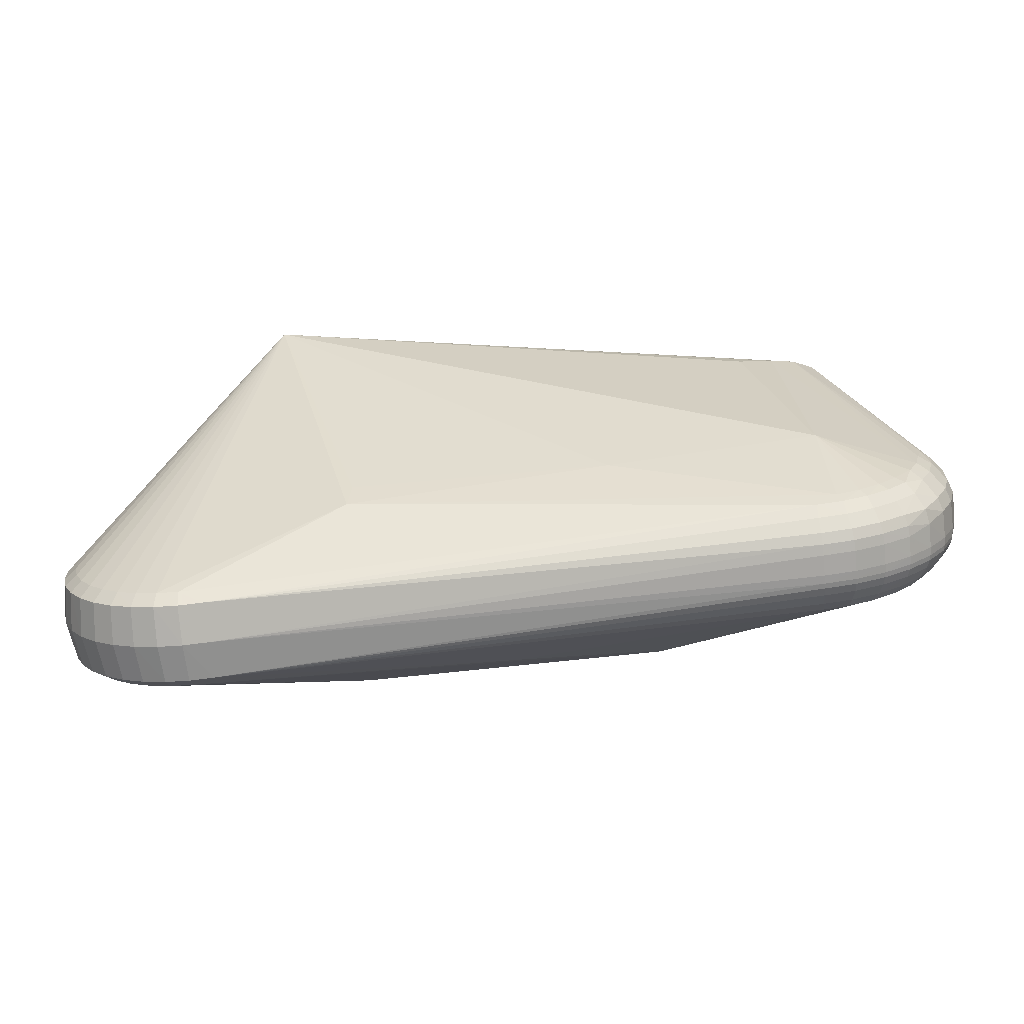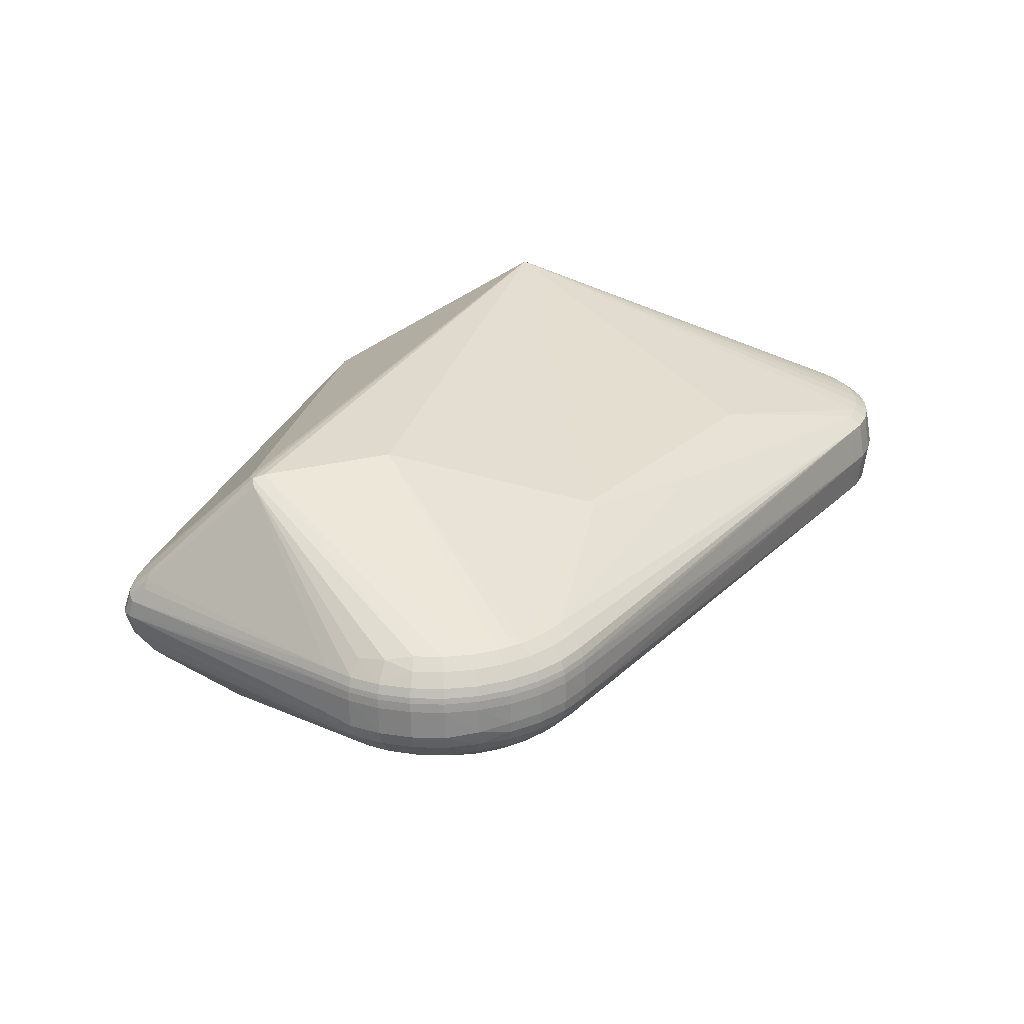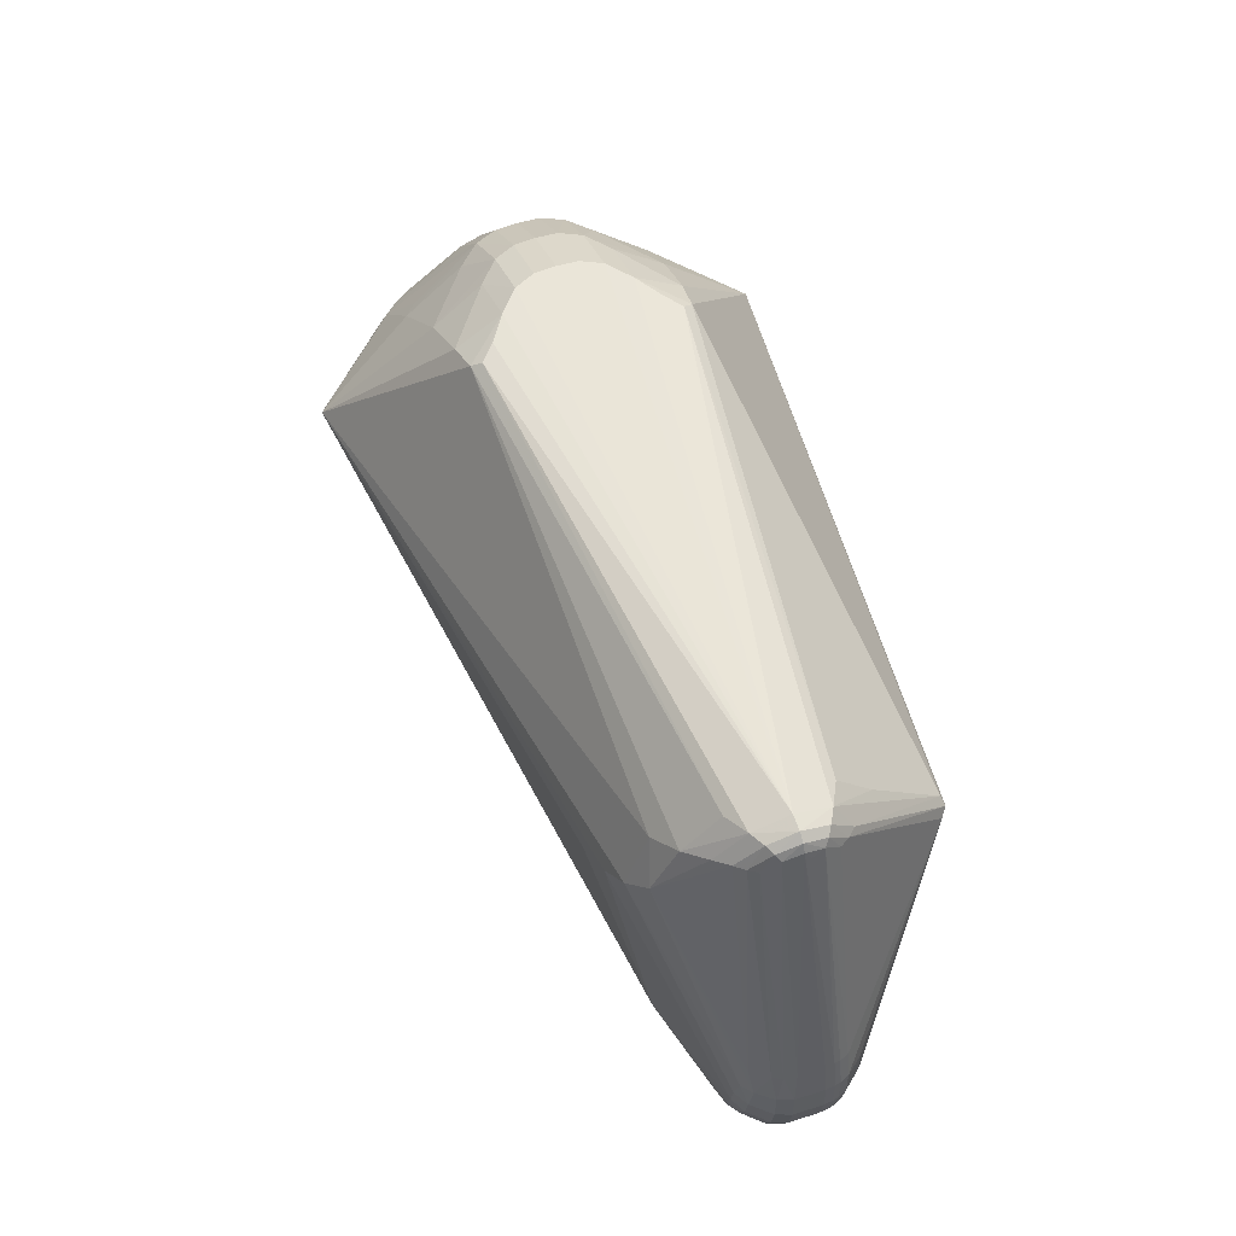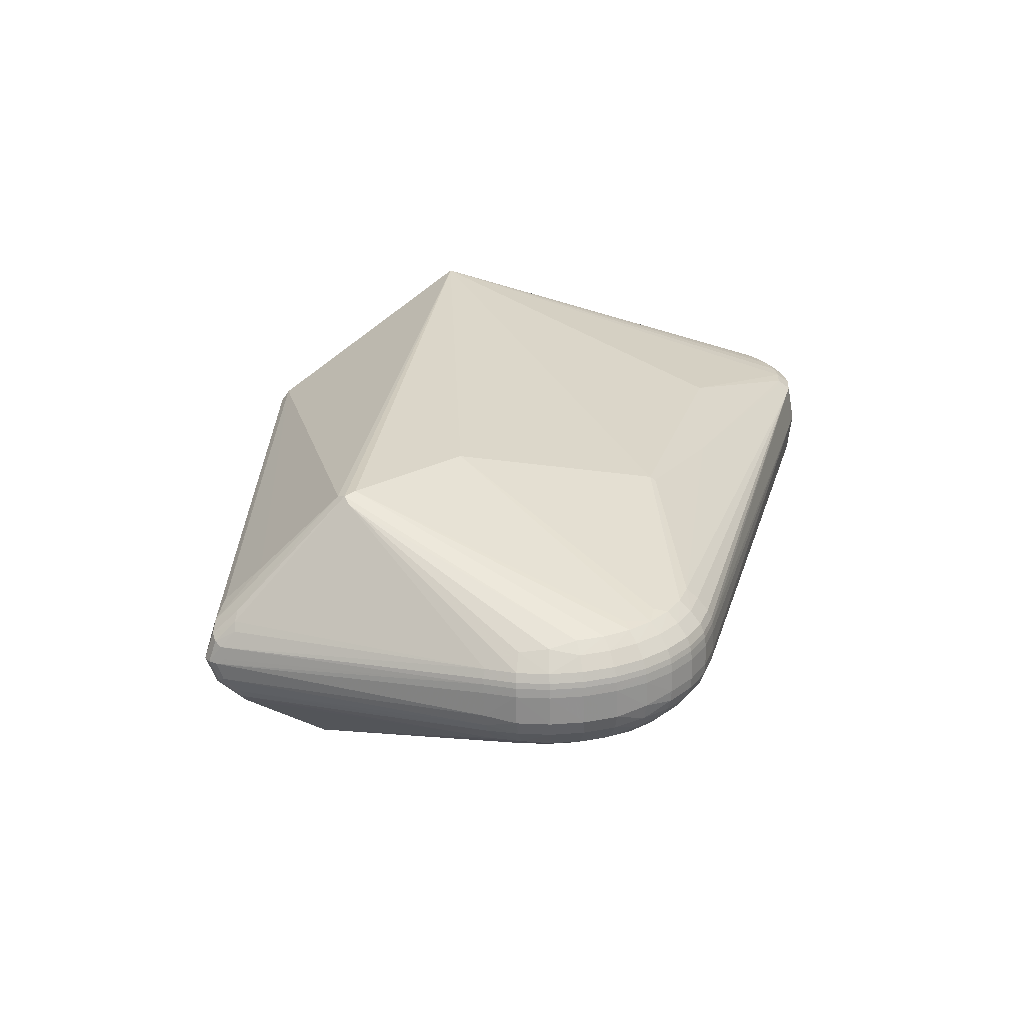
<metadata>
{"format":"obj","ext":"obj","renderer":"f3d","projection":"perspective","resolution":1024,"background":"white","views":[{"elev":-74.7,"azim":-173.1,"up":"+Y"},{"elev":27.4,"azim":-60.1,"up":"+Z"},{"elev":52.4,"azim":-108.5,"up":"+Y"},{"elev":25.0,"azim":-79.8,"up":"+Z"}]}
</metadata>
<code>
v 0.1437 -0.1458 -0.106
v 0.1495 -0.1743 -0.09531
v -0.01555 -0.188 0.09823
v -0.01613 -0.1812 0.1022
v 0.153 -0.1677 0.1094
v -0.1708 -0.1467 0.1205
v -0.1704 -0.1408 0.1238
v -0.3972 0.1526 0.168
v -0.3839 0.1677 0.1706
v -0.3901 0.159 0.1738
v -0.3806 0.1495 0.1767
v -0.2739 0.05787 0.1783
v -0.3737 -0.1907 -0.04742
v -0.3992 -0.1822 -0.04725
v -0.4227 -0.1688 -0.04727
v -0.4431 -0.1512 -0.04748
v -0.4637 -0.1281 -0.04748
v -0.4753 -0.1032 -0.04808
v -0.4819 -0.07653 -0.04882
v -0.4897 -0.05008 -0.04638
v -0.3497 -0.2054 -0.04275
v -0.3786 -0.2011 -0.04239
v -0.4061 -0.1913 -0.04223
v -0.4312 -0.1764 -0.04227
v -0.4529 -0.157 -0.04251
v -0.4932 -0.02007 -0.04138
v 0.3036 -0.2635 -0.04566
v 0.3272 -0.2651 -0.04602
v 0.3507 -0.2625 -0.04651
v 0.3734 -0.2559 -0.04711
v 0.3946 -0.2454 -0.04781
v 0.4137 -0.2313 -0.04859
v 0.4301 -0.2141 -0.04942
v 0.4433 -0.1942 -0.05028
v 0.4528 -0.1725 -0.05114
v 0.4585 -0.1493 -0.05198
v 0.4601 -0.1255 -0.05277
v -0.349 -0.2169 -0.03144
v -0.3802 -0.2124 -0.03103
v -0.4099 -0.202 -0.03084
v -0.4371 -0.1861 -0.03088
v -0.4607 -0.1653 -0.03113
v -0.4749 -0.1371 -0.03797
v -0.488 -0.1097 -0.03861
v -0.4957 -0.08035 -0.03941
v -0.5004 -0.04996 -0.03726
v 0.3017 -0.2769 -0.0348
v 0.3276 -0.2787 -0.03519
v 0.3535 -0.2759 -0.03573
v 0.3785 -0.2685 -0.0364
v 0.4019 -0.2569 -0.03717
v 0.4229 -0.2414 -0.03803
v 0.441 -0.2224 -0.03894
v 0.4555 -0.2007 -0.03989
v 0.466 -0.1765 -0.04084
v 0.4723 -0.151 -0.04176
v 0.474 -0.1248 -0.04263
v 0.4713 -0.09878 -0.04341
v 0.464 -0.07356 -0.04409
v -0.3492 -0.2273 -0.0176
v -0.3825 -0.2226 -0.01718
v -0.4142 -0.2114 -0.01699
v -0.4433 -0.1944 -0.01703
v -0.4886 -0.1453 -0.01782
v -0.5032 -0.115 -0.01854
v -0.5071 -0.01633 -0.02444
v -0.5117 -0.08246 -0.01943
v -0.5138 -0.04895 -0.02047
v -0.512 -0.01475 -0.01494
v -0.3493 -0.2316 -0.005909
v -0.3834 -0.2267 -0.005474
v -0.416 -0.2152 -0.005278
v -0.4459 -0.1978 -0.005326
v -0.4698 -0.1732 -0.01459
v -0.4724 -0.1755 0.001874
v -0.3491 -0.2326 0.005773
v -0.3835 -0.2277 0.006229
v -0.4164 -0.2161 0.006416
v -0.4464 -0.1985 0.006375
v -0.4931 -0.1477 -0.002449
v -0.5081 -0.1164 -0.003203
v -0.517 -0.0828 -0.004122
v -0.5191 -0.0482 -0.005192
v -0.5144 -0.0137 -0.002575
v 0.3014 -0.2816 0.007462
v 0.3285 -0.2835 0.007057
v 0.3554 -0.2805 0.006497
v 0.3815 -0.2729 0.005807
v 0.4058 -0.2609 0.005003
v 0.4277 -0.2448 0.00411
v 0.4464 -0.225 0.003157
v 0.4616 -0.2023 0.002171
v 0.4725 -0.1772 0.001181
v 0.479 -0.1507 0.0002207
v 0.4809 -0.1234 -0.0006818
v 0.478 -0.09618 -0.001501
v 0.4705 -0.06995 -0.002209
v -0.383 -0.2271 0.02861
v -0.3486 -0.232 0.02818
v -0.4159 -0.2156 0.0288
v -0.446 -0.198 0.02876
v -0.4721 -0.175 0.02849
v -0.4929 -0.1472 0.02796
v -0.5081 -0.1158 0.02721
v -0.517 -0.08207 0.02628
v -0.5191 -0.04736 0.02522
v -0.5142 -0.01295 0.02402
v -0.3485 -0.2308 0.03752
v -0.3827 -0.2259 0.03795
v -0.4154 -0.2144 0.03815
v -0.4454 -0.1969 0.0381
v -0.4713 -0.174 0.03782
v -0.4921 -0.1463 0.03729
v -0.5071 -0.1151 0.03655
v -0.5159 -0.08152 0.03563
v -0.5181 -0.04699 0.03457
v -0.5132 -0.01275 0.03339
v -0.3483 -0.2293 0.0434
v -0.3823 -0.2244 0.04383
v -0.4148 -0.213 0.04403
v -0.4445 -0.1957 0.04399
v -0.4703 -0.1729 0.0437
v -0.4909 -0.1454 0.04318
v -0.5058 -0.1144 0.04245
v -0.5146 -0.08113 0.04154
v -0.5167 -0.04685 0.04048
v -0.5118 -0.01286 0.03931
v -0.348 -0.2251 0.05245
v -0.3813 -0.2203 0.05287
v -0.413 -0.2092 0.05307
v -0.4421 -0.1922 0.05303
v -0.4672 -0.17 0.05275
v -0.4874 -0.1431 0.05223
v -0.502 -0.1128 0.05152
v -0.5078 -0.01348 0.04845
v -0.5105 -0.08022 0.05063
v -0.5126 -0.04671 0.0496
v 0.3031 -0.2743 0.0493
v 0.3291 -0.276 0.04891
v 0.355 -0.2732 0.04837
v 0.38 -0.2658 0.0477
v 0.4034 -0.2542 0.04693
v 0.4244 -0.2388 0.04608
v 0.4424 -0.2197 0.04516
v 0.4569 -0.198 0.04421
v 0.4675 -0.1739 0.04326
v 0.4737 -0.1483 0.04234
v 0.4755 -0.1221 0.04147
v 0.4727 -0.09609 0.04069
v 0.4655 -0.07087 0.04001
v -0.3474 -0.2138 0.06559
v -0.3785 -0.2093 0.06596
v -0.4083 -0.1989 0.06613
v -0.4355 -0.183 0.0661
v -0.459 -0.1622 0.06583
v -0.4779 -0.137 0.06533
v -0.4916 -0.1086 0.06464
v 0.3054 -0.2602 0.05921
v 0.329 -0.2618 0.05885
v 0.3525 -0.2592 0.05836
v 0.3752 -0.2525 0.05776
v 0.3964 -0.2421 0.05706
v 0.4155 -0.2279 0.05628
v 0.4319 -0.2107 0.05545
v 0.4451 -0.1909 0.05459
v 0.4547 -0.1691 0.05373
v 0.4603 -0.1459 0.05289
v 0.4619 -0.1221 0.0521
v -0.4986 -0.04666 0.06594
v -0.4938 -0.07686 0.06987
v -0.3477 -0.2016 0.07616
v -0.3765 -0.1973 0.07652
v -0.404 -0.1875 0.07667
v -0.4291 -0.1726 0.07663
v -0.4508 -0.1532 0.07638
v -0.4682 -0.1297 0.07593
v -0.4807 -0.1033 0.07531
v -0.4087 -0.1729 0.08091
v -0.4409 -0.1471 0.08064
v -0.369 -0.08458 -0.0881
v 0.233 0.1618 -0.2297
v 0.2407 0.1762 0.2192
v -0.3123 0.1311 -0.1361
v -0.3514 0.1481 -0.129
v 0.313 0.193 -0.139
v 0.3427 0.1568 -0.1376
v -0.3801 0.1673 -0.1205
v 0.2484 0.2505 -0.1326
v 0.3265 0.1909 -0.1276
v 0.3557 0.1533 -0.1267
v 0.1719 0.3065 -0.1242
v 0.2648 0.2489 -0.1205
v -0.4045 0.1885 -0.1064
v 0.1092 0.3379 -0.1196
v 0.07236 0.3512 -0.1149
v -0.1357 -0.1283 -0.09281
v 0.3696 0.1494 -0.1099
v 0.3417 0.189 -0.1106
v -0.3801 0.2289 -0.09864
v 0.06612 0.3584 -0.105
v -0.4108 0.2447 -0.08278
v 0.08238 0.3638 -0.09051
v 0.3848 0.1461 -0.08405
v 0.3589 0.1874 -0.08479
v -0.4332 0.2554 -0.06366
v -0.4479 0.2622 -0.05053
v -0.4149 0.2866 -0.04749
v 0.3963 0.1428 -0.05511
v 0.3729 0.1865 -0.05605
v -0.4563 0.2635 -0.04134
v -0.4399 0.2913 -0.03441
v -0.4619 0.2632 -0.03202
v -0.4548 0.2904 -0.02599
v -0.4627 0.2857 -0.02066
v 0.4014 0.1417 -0.02981
v 0.379 0.1866 -0.03085
v -0.467 0.2791 -0.01583
v 0.4024 0.1422 -0.007276
v 0.3802 0.1872 -0.008332
v -0.4686 0.2851 0.003166
v -0.4648 0.2945 0.002799
v -0.457 0.3015 0.00244
v -0.4417 0.3047 0.002076
v -0.4692 0.2756 0.00974
v -0.4663 0.2803 0.02244
v 0.3798 0.188 0.01421
v 0.4021 0.1432 0.01526
v -0.4619 0.2872 0.02669
v -0.4538 0.2923 0.03143
v -0.4606 0.2655 0.03942
v -0.4387 0.2937 0.03925
v -0.4547 0.2663 0.04851
v 0.3746 0.1896 0.03955
v 0.398 0.1458 0.0406
v -0.4132 0.2898 0.05174
v -0.4461 0.2657 0.05746
v 0.3615 0.1923 0.06865
v 0.3874 0.151 0.06965
v 0.08519 0.369 0.07262
v -0.4078 0.2502 0.08947
v 0.06944 0.3646 0.08799
v 0.3452 0.1955 0.09491
v 0.3732 0.1559 0.09571
v 0.07603 0.358 0.09809
v 0.1131 0.345 0.1024
v 0.2686 0.256 0.1036
v 0.1758 0.3139 0.1068
v 0.3598 0.161 0.1127
v 0.3306 0.1986 0.1122
v 0.2527 0.2585 0.1161
v 0.3472 0.1651 0.1239
v 0.3175 0.2014 0.1239
v 0.3061 0.2489 -0.08136
v 0.2394 0.3088 -0.07676
v 0.1734 0.3462 -0.07417
v 0.1093 0.3688 -0.07304
v 0.3246 0.2503 -0.05574
v 0.262 0.3118 -0.05483
v 0.1974 0.35 -0.05404
v 0.1331 0.3728 -0.05341
v 0.3326 0.2514 -0.03193
v 0.2717 0.3136 -0.03264
v 0.2079 0.352 -0.03266
v 0.1436 0.3749 -0.03225
v 0.334 0.2521 -0.00961
v 0.2734 0.3144 -0.01056
v 0.2097 0.3529 -0.01069
v 0.1454 0.3758 -0.01031
v 0.1443 0.3763 0.01169
v 0.2086 0.3534 0.01135
v 0.2725 0.315 0.01159
v 0.3333 0.2528 0.01275
v 0.1346 0.3756 0.03329
v 0.1989 0.3528 0.03317
v 0.2635 0.3147 0.03416
v 0.3262 0.2533 0.03684
v 0.1115 0.3729 0.05394
v 0.1756 0.3503 0.05431
v 0.2417 0.3131 0.05701
v 0.3086 0.2535 0.06311
f 181 29 2
f 211 200 207
f 207 200 195
f 28 2 29
f 180 183 181
f 181 196 180
f 149 248 148
f 95 149 148
f 243 248 149
f 127 135 225
f 182 10 11
f 11 12 182
f 275 271 270
f 270 268 269
f 250 247 182
f 182 252 250
f 245 244 182
f 182 247 245
f 275 270 274
f 269 273 274
f 274 270 269
f 244 240 9
f 9 10 182
f 182 244 9
f 181 32 31
f 33 32 181
f 181 2 1
f 1 196 181
f 2 196 1
f 21 2 27
f 2 28 27
f 211 207 201
f 201 205 211
f 201 207 195
f 84 217 69
f 215 208 216
f 96 149 95
f 95 58 96
f 251 252 182
f 182 148 251
f 251 148 248
f 248 243 242
f 10 232 8
f 8 232 135
f 135 137 8
f 225 135 230
f 135 232 230
f 106 84 83
f 83 82 106
f 84 69 83
f 179 11 175
f 235 240 244
f 244 241 235
f 279 250 275
f 247 250 279
f 275 274 279
f 279 274 247
f 246 252 275
f 275 250 246
f 246 250 252
f 278 245 247
f 247 274 278
f 278 274 273
f 30 29 181
f 181 31 30
f 181 35 34
f 34 33 181
f 56 55 35
f 94 56 95
f 32 33 52
f 52 31 32
f 199 195 181
f 199 201 195
f 210 26 66
f 107 84 106
f 117 127 225
f 225 224 117
f 208 215 59
f 203 208 59
f 59 58 203
f 181 191 188
f 195 200 256
f 248 242 249
f 249 251 248
f 252 251 249
f 242 280 249
f 275 252 249
f 249 280 275
f 82 67 81
f 135 127 126
f 126 137 135
f 82 83 68
f 68 67 82
f 68 69 66
f 68 83 69
f 13 14 180
f 13 180 196
f 13 2 21
f 13 196 2
f 180 14 15
f 15 16 180
f 182 12 7
f 220 224 225
f 220 217 84
f 84 107 220
f 220 117 224
f 107 117 220
f 277 278 273
f 245 278 277
f 244 245 277
f 277 241 244
f 277 239 241
f 236 232 10
f 10 9 236
f 231 235 241
f 240 235 231
f 231 9 240
f 231 236 9
f 33 34 54
f 35 55 54
f 54 34 35
f 57 56 37
f 57 37 181
f 57 58 95
f 95 56 57
f 36 56 35
f 37 56 36
f 36 35 181
f 181 37 36
f 31 52 51
f 50 30 31
f 31 51 50
f 187 199 181
f 19 20 187
f 217 214 212
f 214 210 212
f 212 69 217
f 66 69 212
f 212 210 66
f 211 205 206
f 26 210 206
f 97 59 215
f 97 215 218
f 97 96 58
f 58 59 97
f 149 96 97
f 97 150 149
f 258 189 185
f 181 188 185
f 203 58 197
f 58 190 197
f 197 204 203
f 258 262 257
f 219 215 216
f 218 215 219
f 216 265 219
f 202 256 200
f 263 262 258
f 258 259 263
f 255 259 191
f 255 256 260
f 260 259 255
f 169 8 137
f 80 75 103
f 106 82 105
f 105 115 106
f 82 81 105
f 106 115 116
f 116 107 106
f 116 117 107
f 127 117 116
f 116 126 127
f 126 116 125
f 125 116 115
f 175 156 155
f 132 154 155
f 177 11 10
f 10 8 177
f 132 155 133
f 133 155 156
f 67 68 46
f 66 26 46
f 46 68 66
f 17 16 25
f 180 16 17
f 138 86 139
f 113 103 112
f 153 154 131
f 131 154 132
f 23 15 14
f 211 206 213
f 213 210 214
f 213 206 210
f 211 213 222
f 222 213 214
f 53 52 33
f 33 54 53
f 108 138 118
f 21 38 39
f 21 27 47
f 47 38 21
f 47 27 28
f 48 47 28
f 86 47 48
f 29 30 49
f 30 50 49
f 49 28 29
f 49 48 28
f 86 48 49
f 86 49 87
f 201 199 193
f 199 187 193
f 205 201 193
f 193 206 205
f 26 206 193
f 193 187 20
f 193 46 26
f 20 46 193
f 181 183 184
f 184 187 181
f 183 180 184
f 182 166 167
f 182 164 165
f 165 166 182
f 182 161 162
f 182 7 5
f 191 259 254
f 254 188 191
f 254 259 258
f 258 188 254
f 192 188 258
f 258 185 192
f 192 185 188
f 189 190 186
f 186 185 189
f 181 185 186
f 186 57 181
f 186 190 58
f 58 57 186
f 253 189 258
f 258 257 253
f 198 257 204
f 198 190 189
f 189 253 198
f 198 253 257
f 198 197 190
f 204 197 198
f 261 257 262
f 261 266 265
f 262 266 261
f 261 265 216
f 218 219 227
f 227 97 218
f 227 234 150
f 150 97 227
f 276 280 242
f 276 271 275
f 275 280 276
f 226 219 265
f 226 227 219
f 226 233 234
f 234 227 226
f 234 233 238
f 150 234 238
f 238 243 149
f 149 150 238
f 267 270 271
f 271 266 267
f 268 270 267
f 267 263 268
f 267 266 262
f 262 263 267
f 264 259 260
f 264 263 259
f 268 263 264
f 195 256 194
f 256 255 194
f 194 255 191
f 181 195 194
f 194 191 181
f 115 105 114
f 124 125 114
f 114 125 115
f 137 126 136
f 126 125 136
f 136 169 137
f 176 156 175
f 175 11 176
f 11 177 176
f 123 133 124
f 124 114 123
f 123 114 113
f 132 133 123
f 113 112 123
f 45 46 20
f 45 20 19
f 45 44 67
f 67 46 45
f 18 17 44
f 18 45 19
f 44 45 18
f 180 17 18
f 18 184 180
f 19 187 18
f 187 184 18
f 43 17 25
f 44 17 43
f 74 75 80
f 80 64 74
f 67 44 65
f 65 81 67
f 44 43 65
f 65 43 64
f 80 81 65
f 65 64 80
f 138 158 3
f 118 138 128
f 128 138 151
f 151 152 129
f 129 128 151
f 171 152 151
f 151 138 171
f 138 3 171
f 122 112 121
f 122 131 132
f 121 131 122
f 132 123 122
f 122 123 112
f 14 13 22
f 22 23 14
f 22 13 21
f 21 39 22
f 223 231 241
f 223 222 231
f 241 239 223
f 239 277 223
f 223 277 273
f 223 273 269
f 269 268 223
f 268 264 223
f 223 264 260
f 260 256 223
f 256 202 223
f 223 202 200
f 223 200 211
f 211 222 223
f 231 222 229
f 232 236 229
f 236 231 229
f 93 54 55
f 93 92 54
f 55 56 93
f 56 94 93
f 91 53 54
f 54 92 91
f 52 53 91
f 61 39 38
f 88 49 50
f 88 87 49
f 168 148 182
f 182 167 168
f 147 167 166
f 148 168 147
f 147 168 167
f 147 93 94
f 95 148 147
f 147 94 95
f 163 164 182
f 182 162 163
f 204 257 209
f 257 261 209
f 209 261 216
f 203 204 209
f 216 208 209
f 209 208 203
f 237 276 242
f 233 276 237
f 237 242 243
f 243 238 237
f 237 238 233
f 272 276 233
f 233 226 272
f 272 226 265
f 271 276 272
f 272 266 271
f 265 266 272
f 104 105 81
f 104 114 105
f 104 81 80
f 80 103 104
f 104 103 113
f 113 114 104
f 169 136 170
f 8 169 170
f 170 177 8
f 134 133 156
f 124 133 134
f 134 125 124
f 134 136 125
f 64 43 42
f 42 74 64
f 42 43 25
f 63 74 42
f 42 41 63
f 73 74 63
f 63 72 73
f 73 72 79
f 73 79 75
f 75 74 73
f 159 138 139
f 159 158 138
f 159 3 158
f 130 152 153
f 130 129 152
f 153 131 130
f 130 131 121
f 99 108 98
f 6 171 3
f 173 7 12
f 173 154 153
f 23 41 24
f 15 23 24
f 24 42 25
f 41 42 24
f 25 16 24
f 16 15 24
f 40 41 23
f 23 22 40
f 40 22 39
f 63 41 40
f 102 103 75
f 102 112 103
f 75 79 102
f 79 101 102
f 121 112 111
f 112 102 111
f 111 102 101
f 221 220 225
f 221 222 214
f 221 214 217
f 217 220 221
f 232 229 228
f 225 230 228
f 228 230 232
f 228 221 225
f 228 229 222
f 222 221 228
f 99 98 76
f 85 47 86
f 85 70 47
f 85 76 70
f 99 76 85
f 85 108 99
f 86 138 85
f 138 108 85
f 47 70 60
f 60 70 61
f 38 47 60
f 60 61 38
f 52 91 90
f 140 159 139
f 87 88 140
f 139 86 140
f 86 87 140
f 93 147 146
f 146 147 166
f 157 134 156
f 156 176 157
f 157 176 177
f 177 170 157
f 157 170 136
f 136 134 157
f 5 159 160
f 160 161 182
f 182 5 160
f 160 140 161
f 159 140 160
f 3 159 4
f 7 6 4
f 4 6 3
f 4 5 7
f 4 159 5
f 109 108 118
f 109 98 108
f 61 70 71
f 78 101 79
f 79 72 78
f 72 71 78
f 12 11 174
f 11 179 174
f 174 179 175
f 154 173 174
f 175 155 174
f 174 155 154
f 152 171 172
f 153 152 172
f 172 173 153
f 7 173 172
f 172 6 7
f 171 6 172
f 62 71 72
f 61 71 62
f 62 72 63
f 63 40 62
f 39 61 62
f 62 40 39
f 92 93 145
f 93 146 145
f 145 91 92
f 145 165 164
f 166 165 145
f 145 146 166
f 119 109 118
f 118 128 119
f 128 129 119
f 77 76 98
f 77 78 71
f 70 76 77
f 77 71 70
f 98 109 100
f 101 78 100
f 100 77 98
f 78 77 100
f 178 173 12
f 12 174 178
f 178 174 173
f 141 162 161
f 141 142 162
f 161 140 141
f 141 140 88
f 89 141 88
f 142 141 89
f 89 50 51
f 89 88 50
f 89 51 52
f 52 90 89
f 91 145 144
f 144 145 164
f 109 119 110
f 110 100 109
f 121 111 110
f 110 111 101
f 101 100 110
f 143 89 90
f 142 89 143
f 143 90 91
f 91 144 143
f 143 163 162
f 162 142 143
f 164 163 143
f 143 144 164
f 120 110 119
f 129 130 120
f 120 119 129
f 120 130 121
f 121 110 120

</code>
